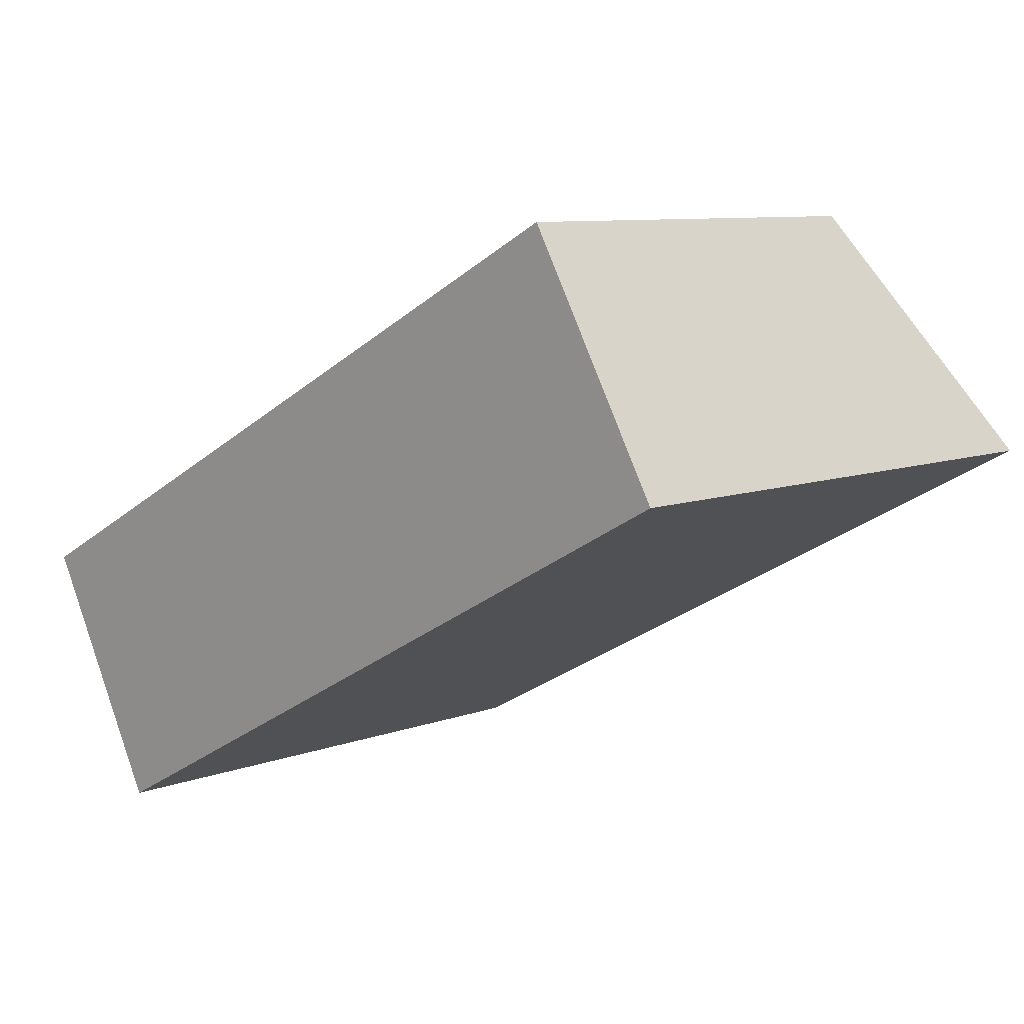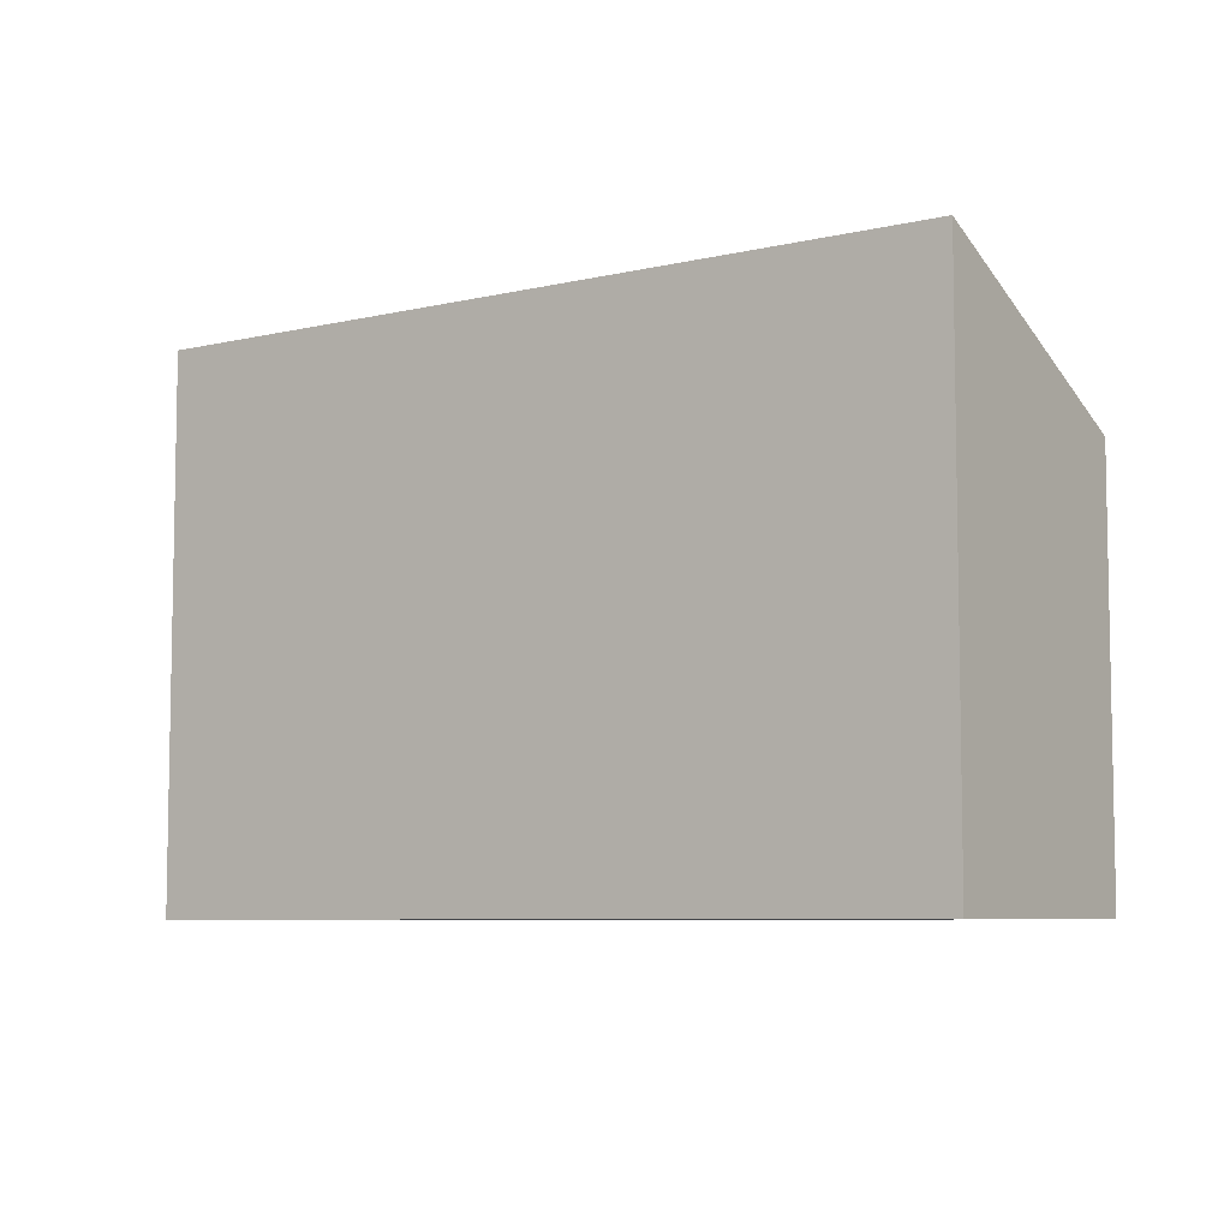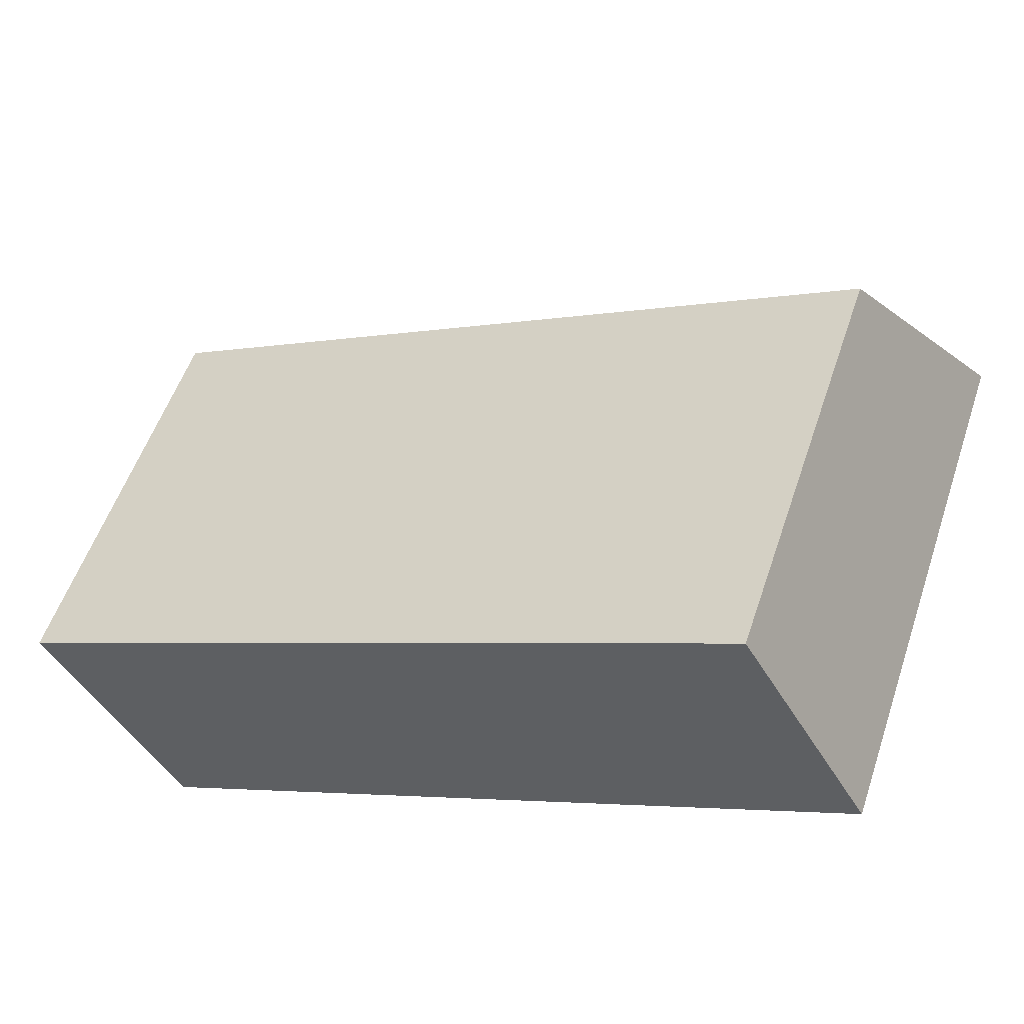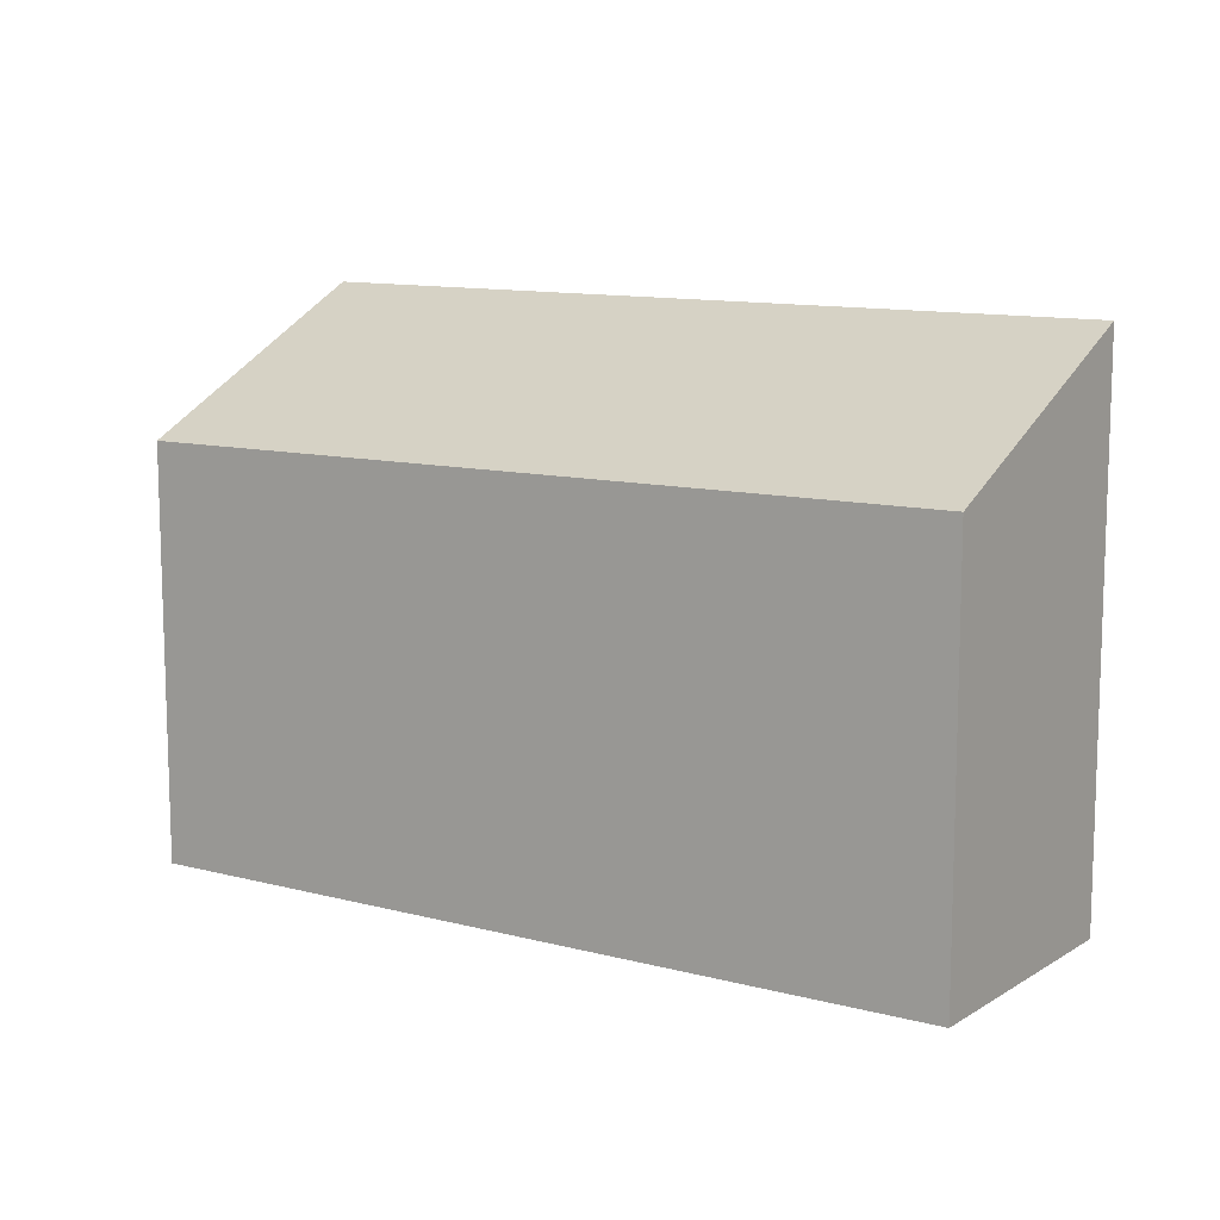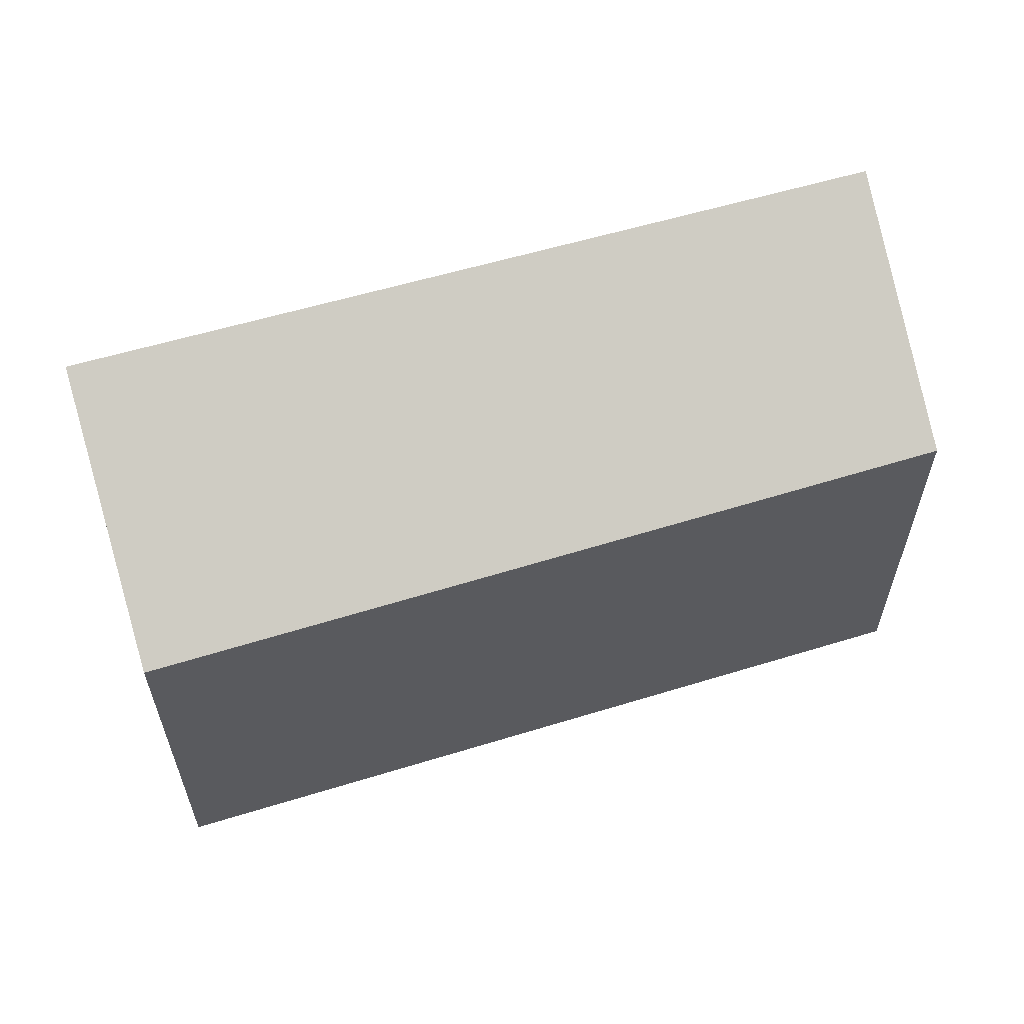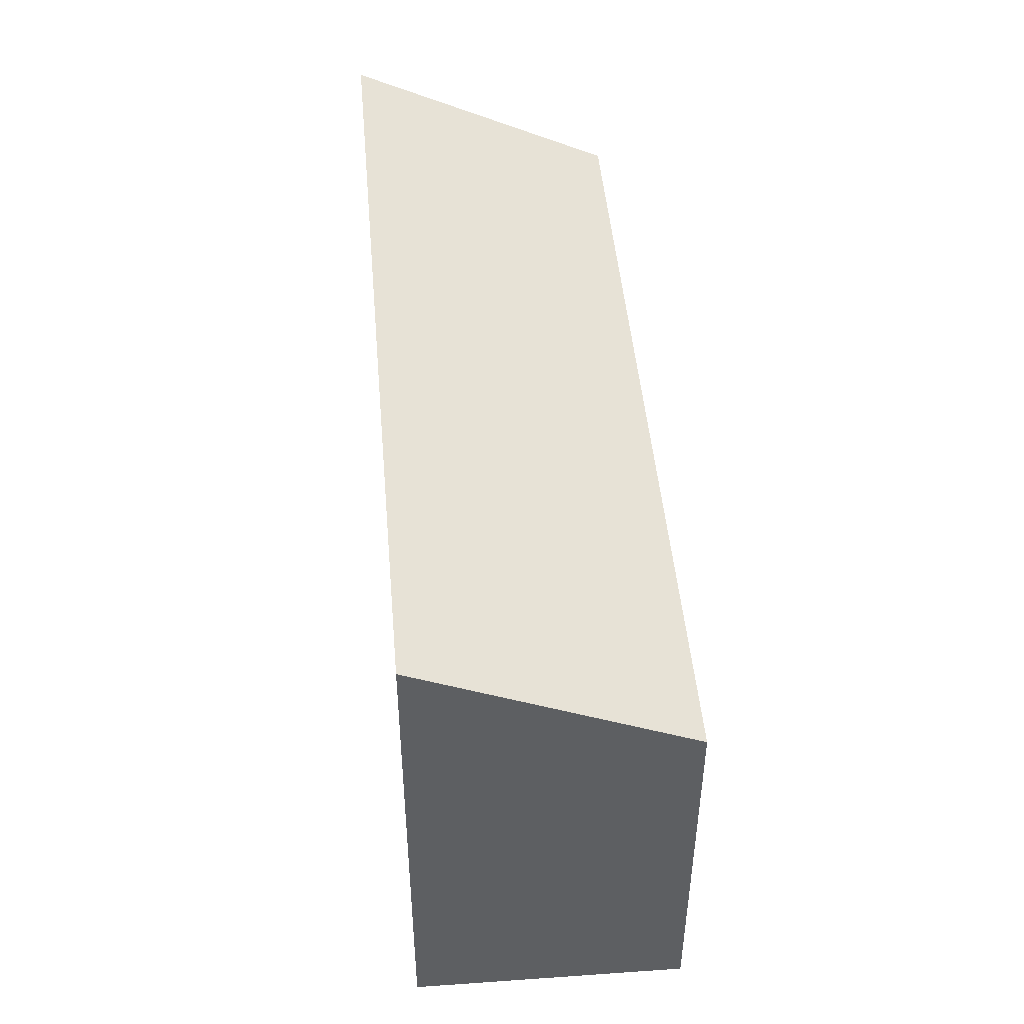
<metadata>
{"format":"obj","ext":"obj","renderer":"f3d","projection":"perspective","resolution":1024,"background":"white","views":[{"elev":8.7,"azim":44.9,"up":"+Z"},{"elev":-6.9,"azim":-173.3,"up":"+Y"},{"elev":55.1,"azim":18.6,"up":"+Z"},{"elev":11.4,"azim":5.3,"up":"+Y"},{"elev":60.7,"azim":-44.8,"up":"+Y"},{"elev":48.8,"azim":-122.8,"up":"+Y"}]}
</metadata>
<code>
v  1.323 5.48 -2.458
v  7.386 4.199 3.829
v  8.716 5.48 1.485
v  0 4.152 2.542e-16
v  8.716 -9.093e-17 1.485
v  1.323 1.505e-16 -2.458
v  0 0 0
v  7.386 -2.345e-16 3.829
g defaultobject
f 1 2 3
f 2 1 4
f 5 1 3
f 1 5 6
f 6 4 1
f 4 6 7
f 4 8 2
f 8 4 7
f 2 5 3
f 5 2 8
f 8 6 5
f 6 8 7

</code>
